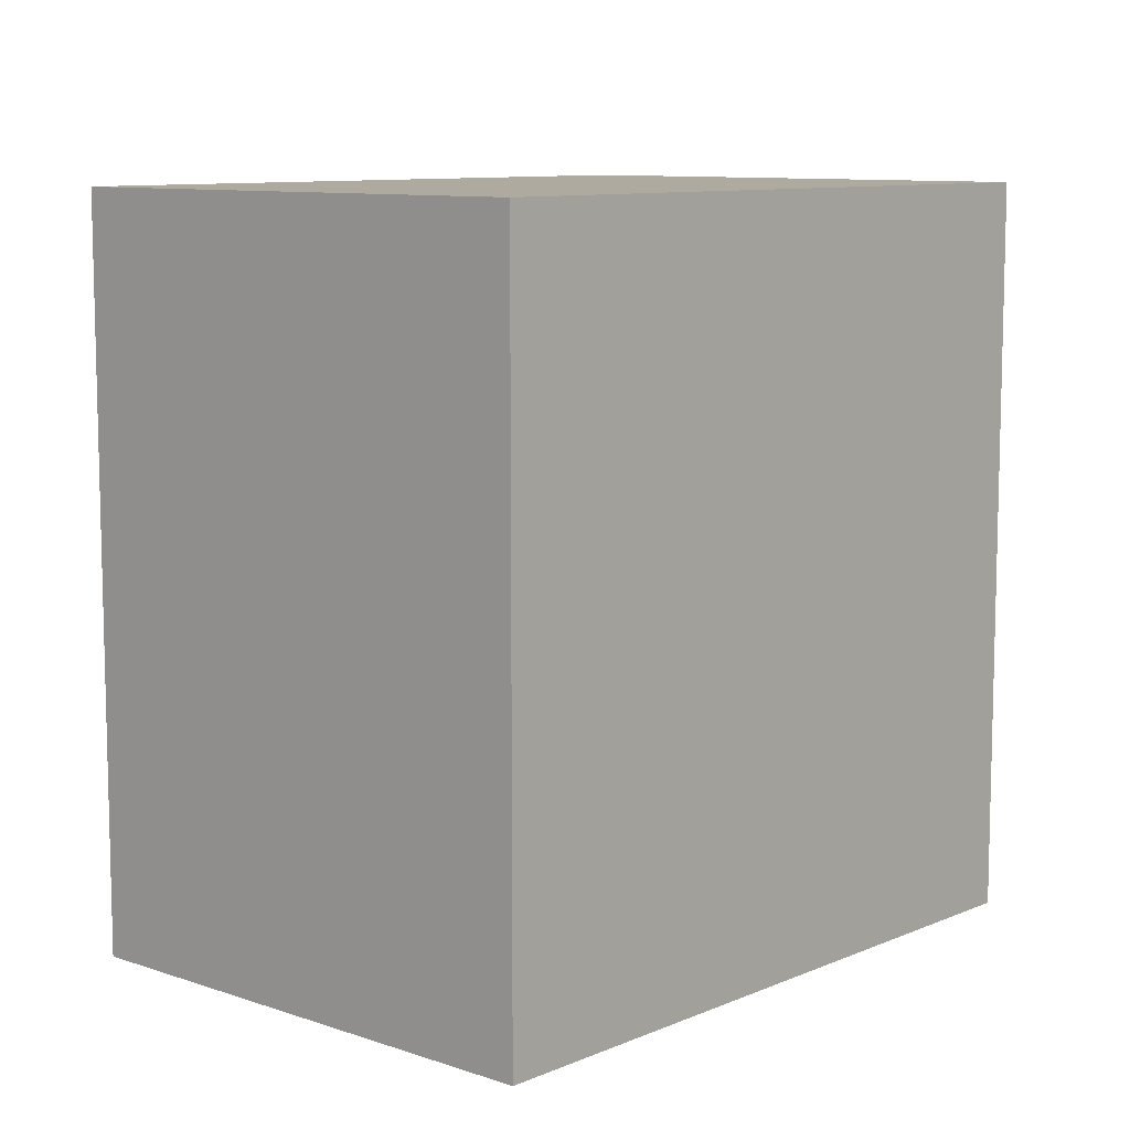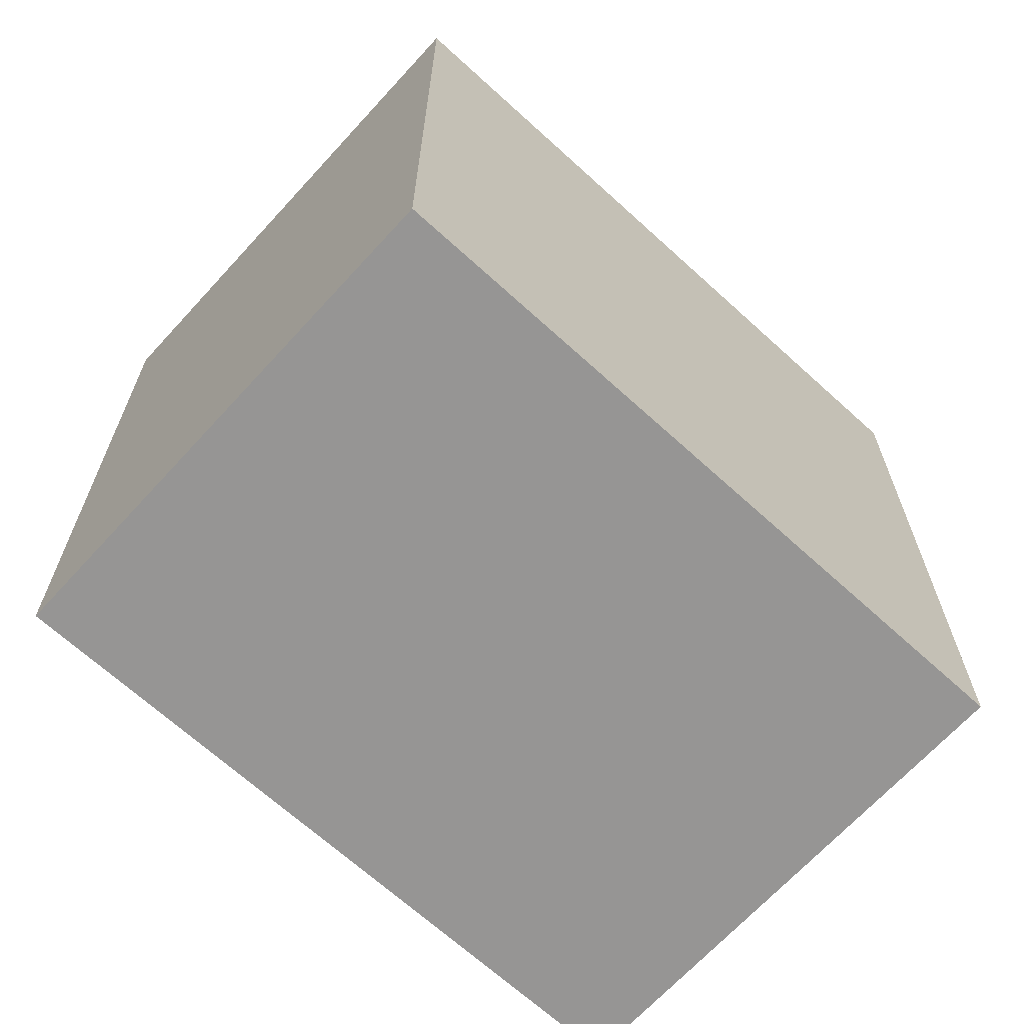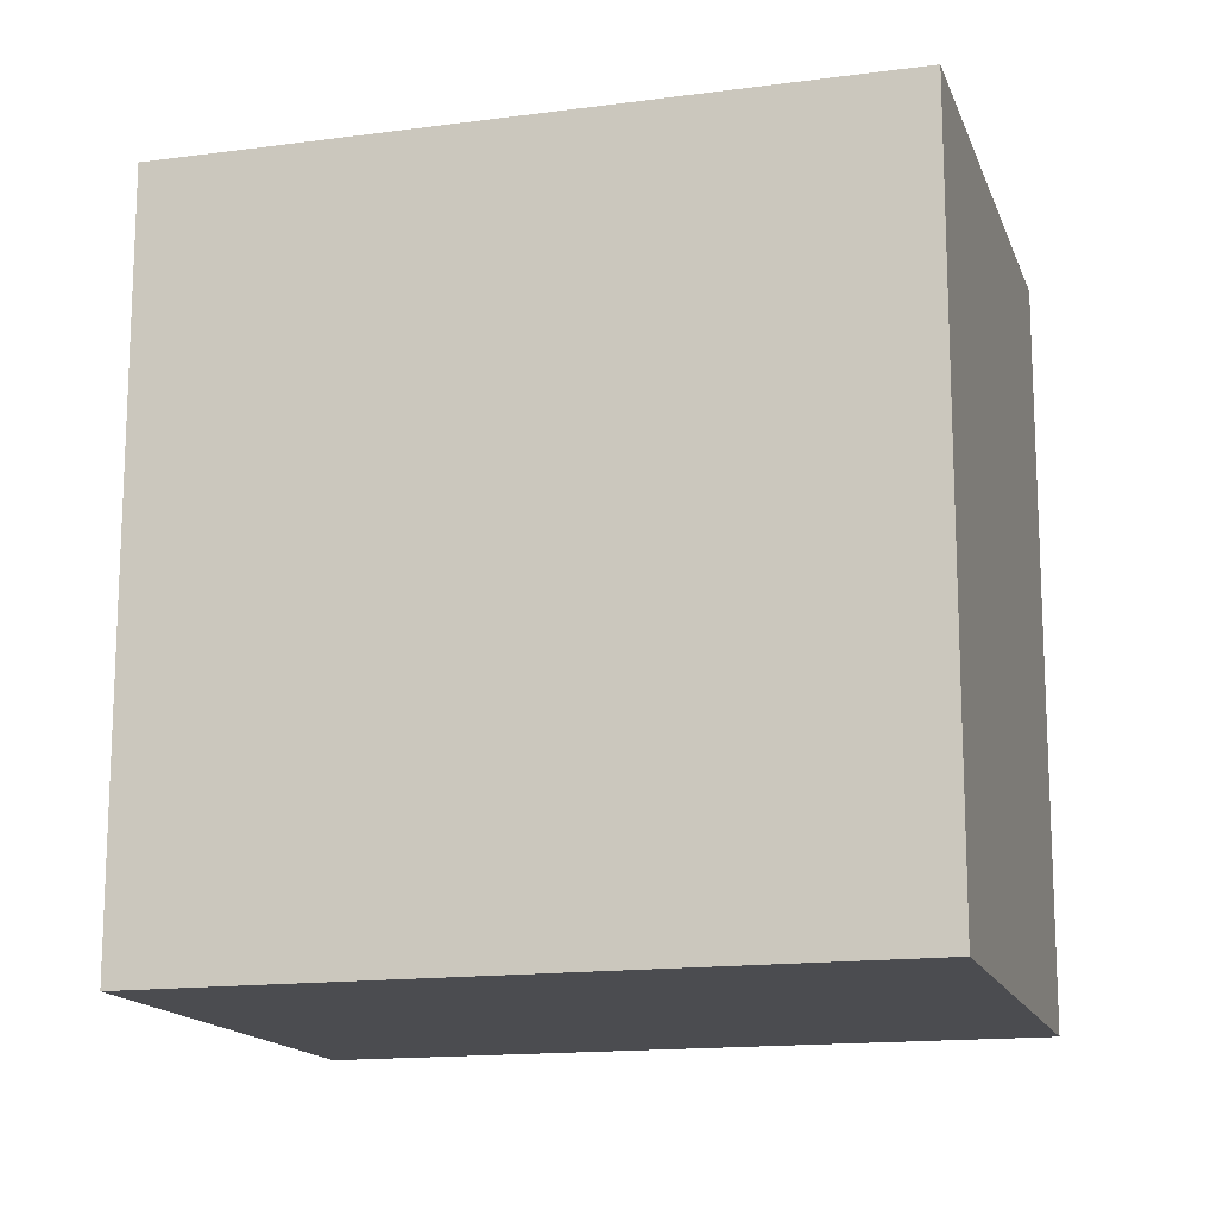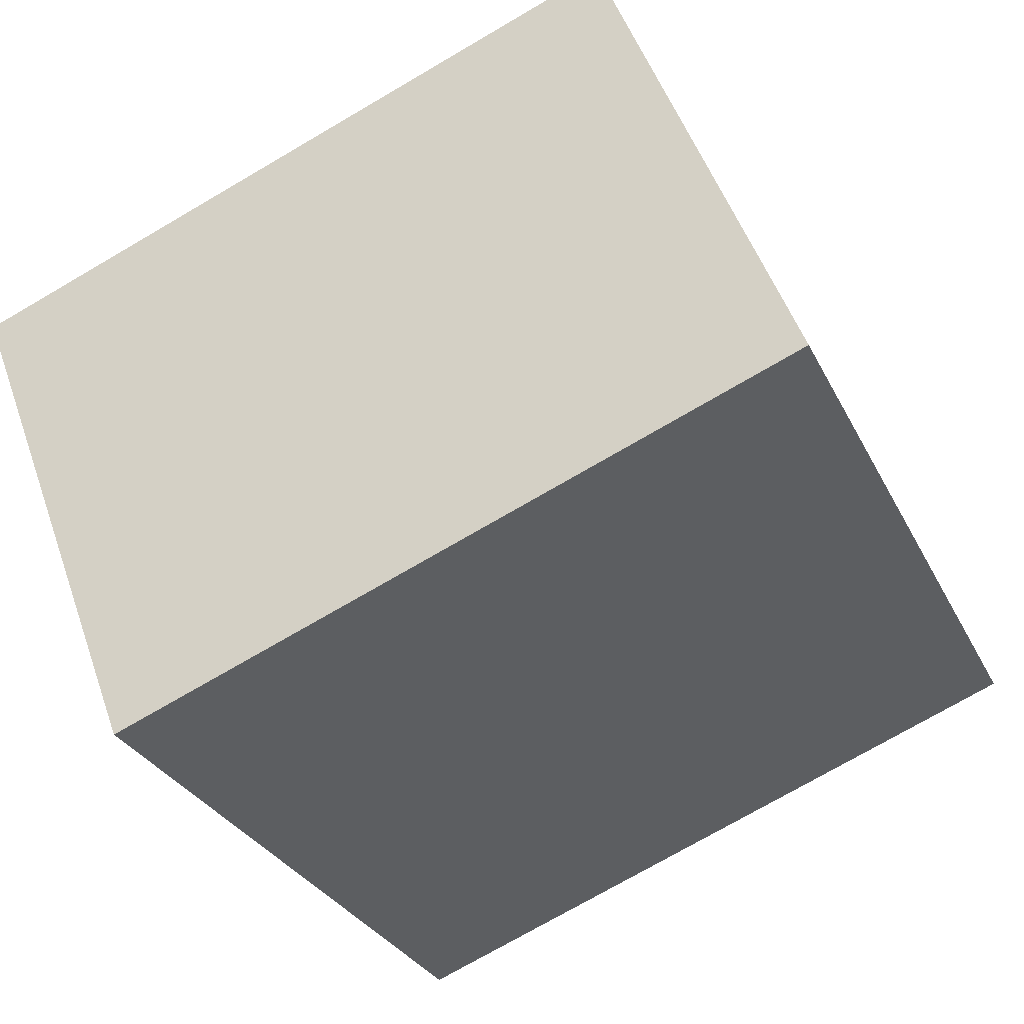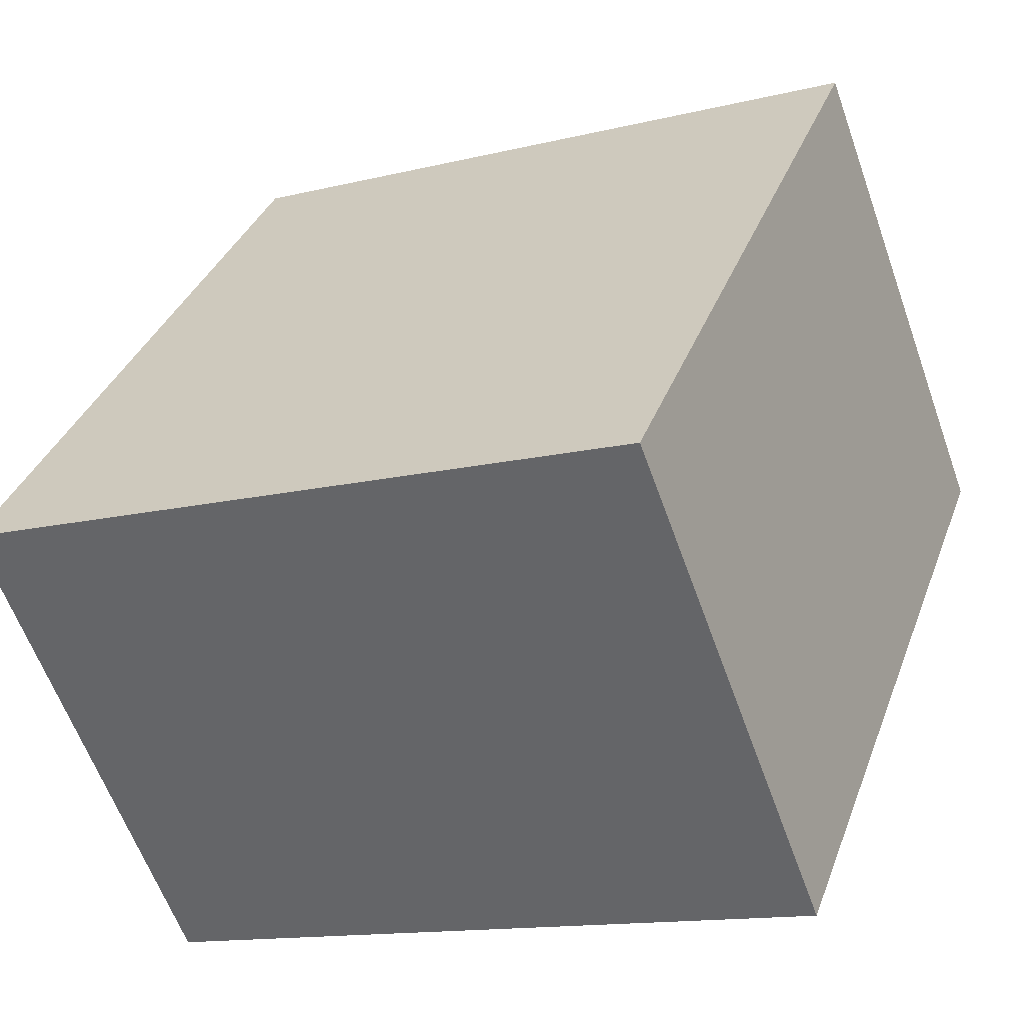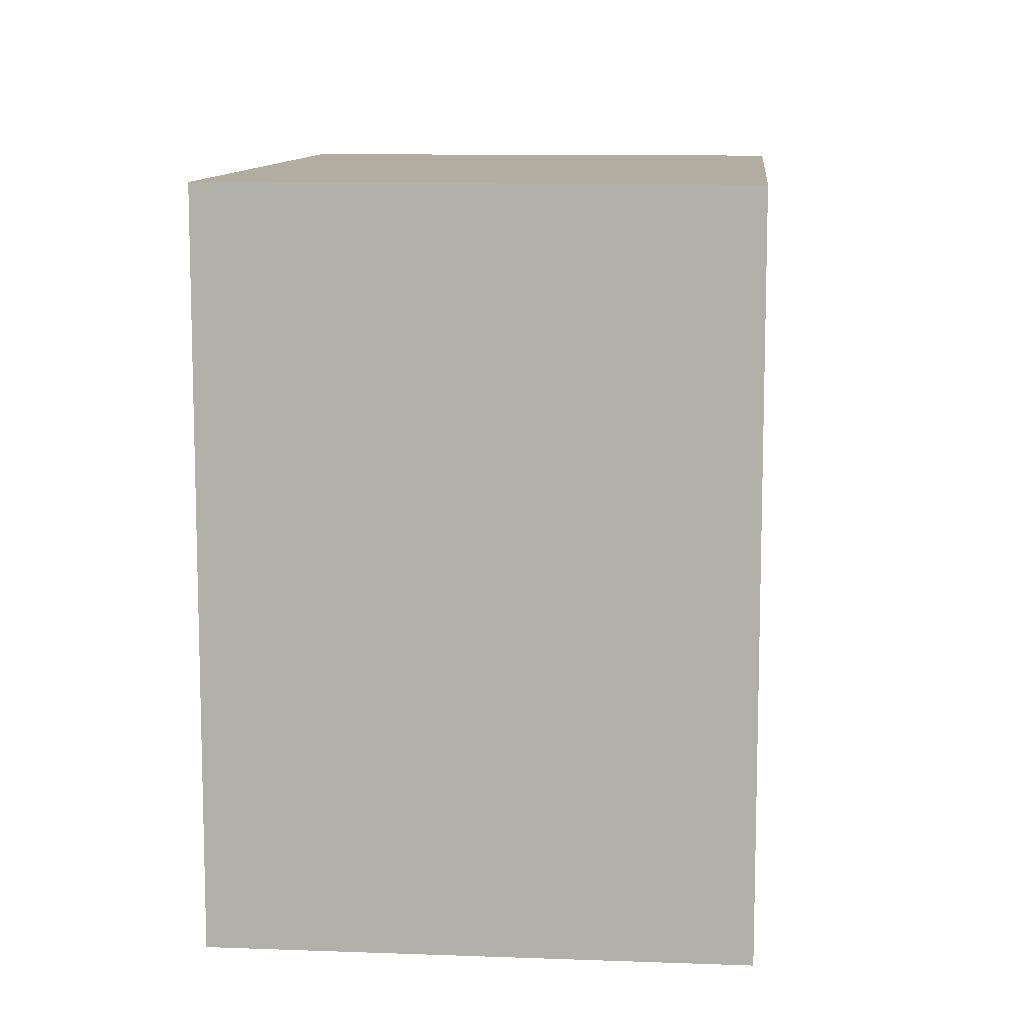
<metadata>
{"format":"obj","ext":"obj","renderer":"f3d","projection":"perspective","resolution":1024,"background":"white","views":[{"elev":9.4,"azim":-27.1,"up":"+Y"},{"elev":-67.6,"azim":-21.5,"up":"+Y"},{"elev":-15.2,"azim":36.8,"up":"+Y"},{"elev":-29.6,"azim":-157.8,"up":"+Z"},{"elev":35.4,"azim":-161.0,"up":"+Z"},{"elev":10.4,"azim":-63.7,"up":"+Y"}]}
</metadata>
<code>
v  1.455 5.678 3.804
v  5.169 5.678 -1.977
v  0 5.678 3.477e-16
v  6.624 5.678 1.826
v  6.624 -1.118e-16 1.826
v  5.169 1.211e-16 -1.977
v  0 0 0
v  1.455 -2.329e-16 3.804
g defaultobject
f 1 2 3
f 2 1 4
f 5 2 4
f 2 5 6
f 6 3 2
f 3 6 7
f 7 1 3
f 1 7 8
f 8 4 1
f 4 8 5
f 5 7 6
f 7 5 8

</code>
